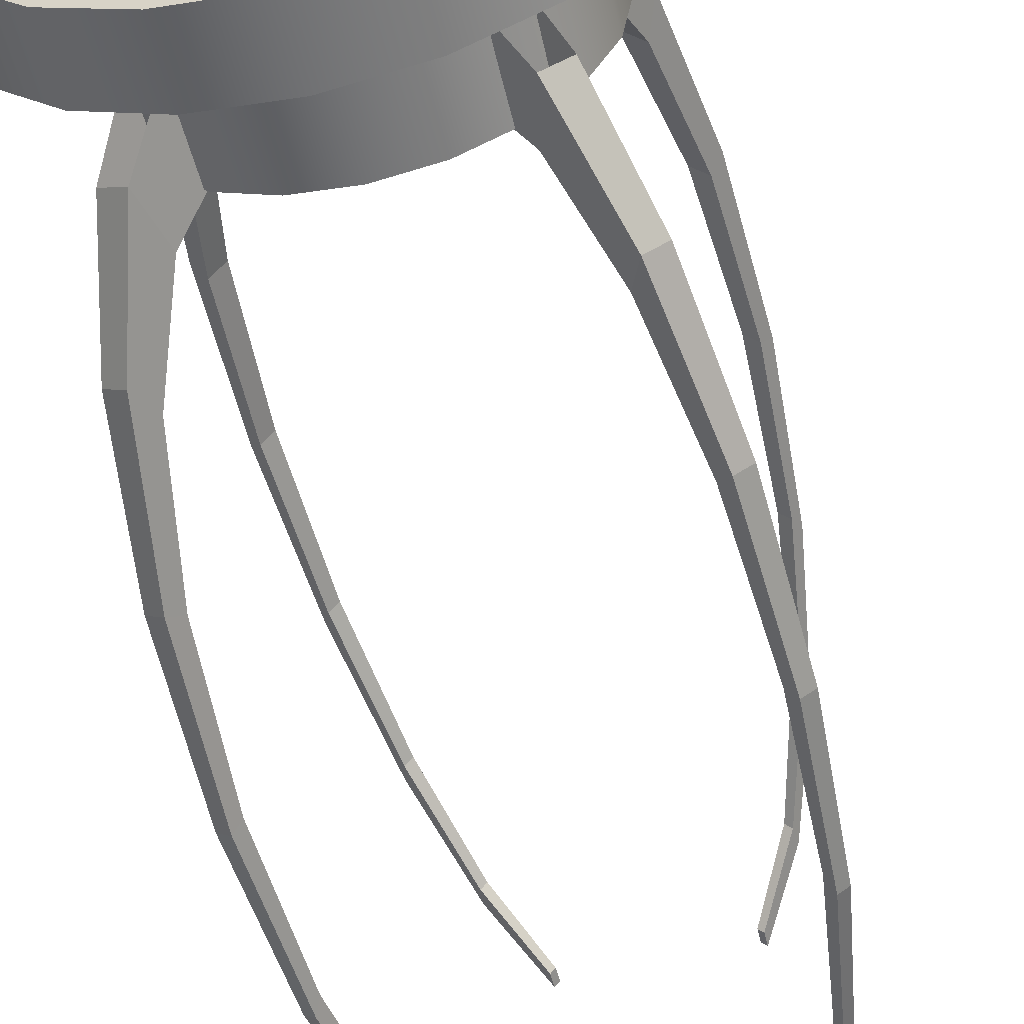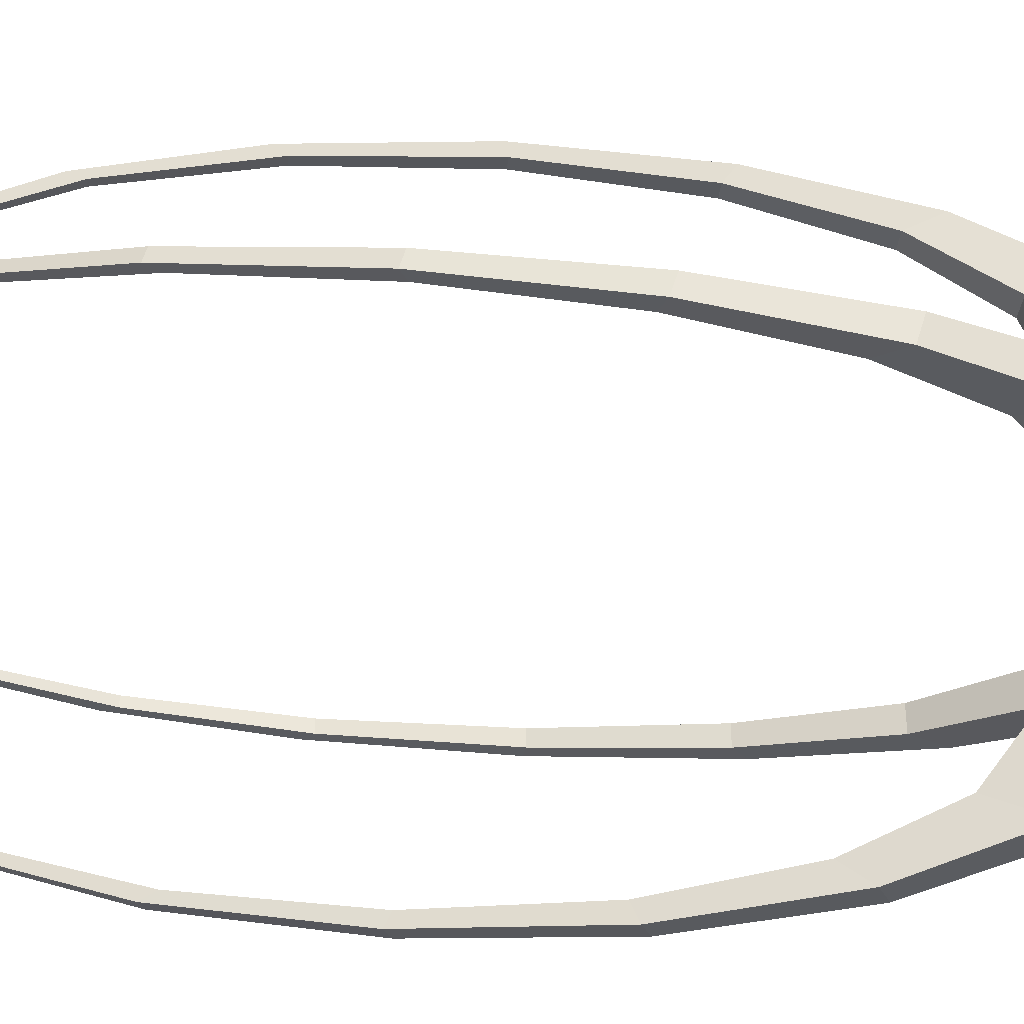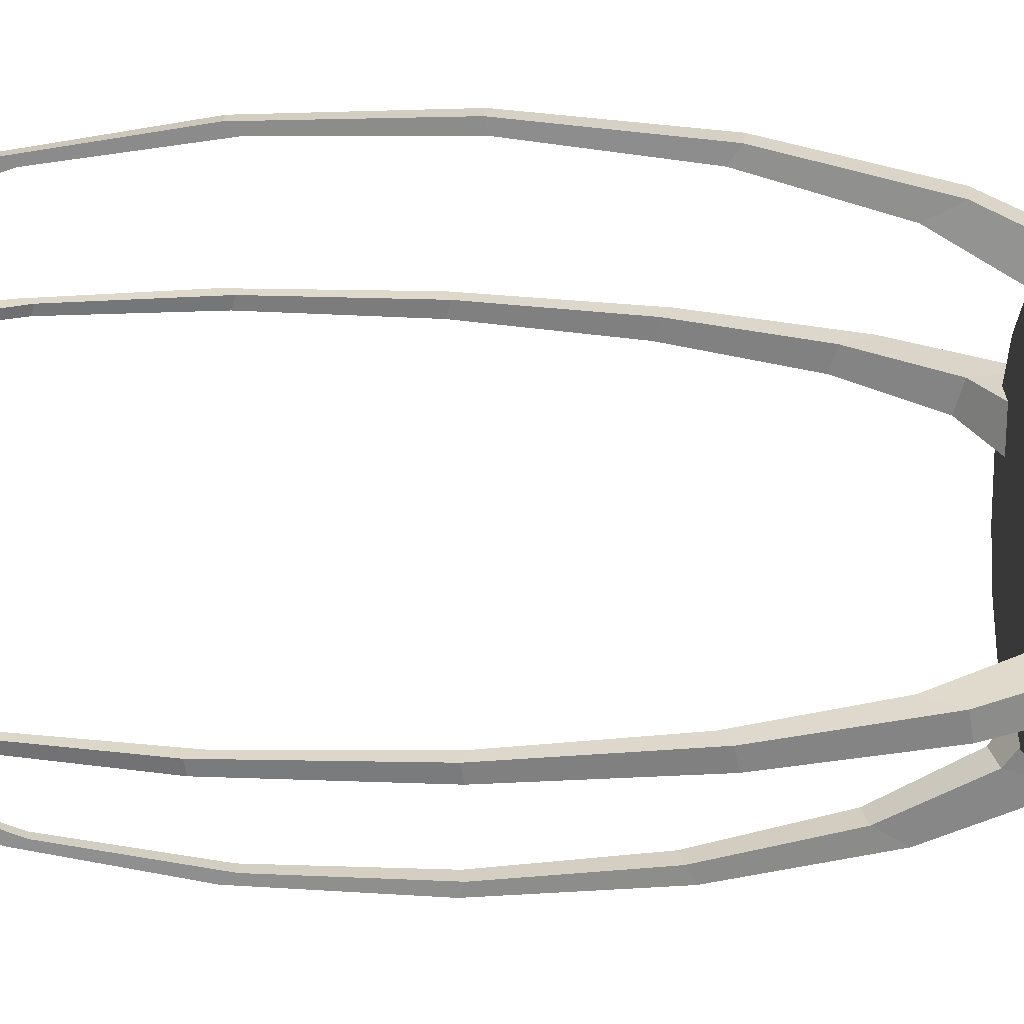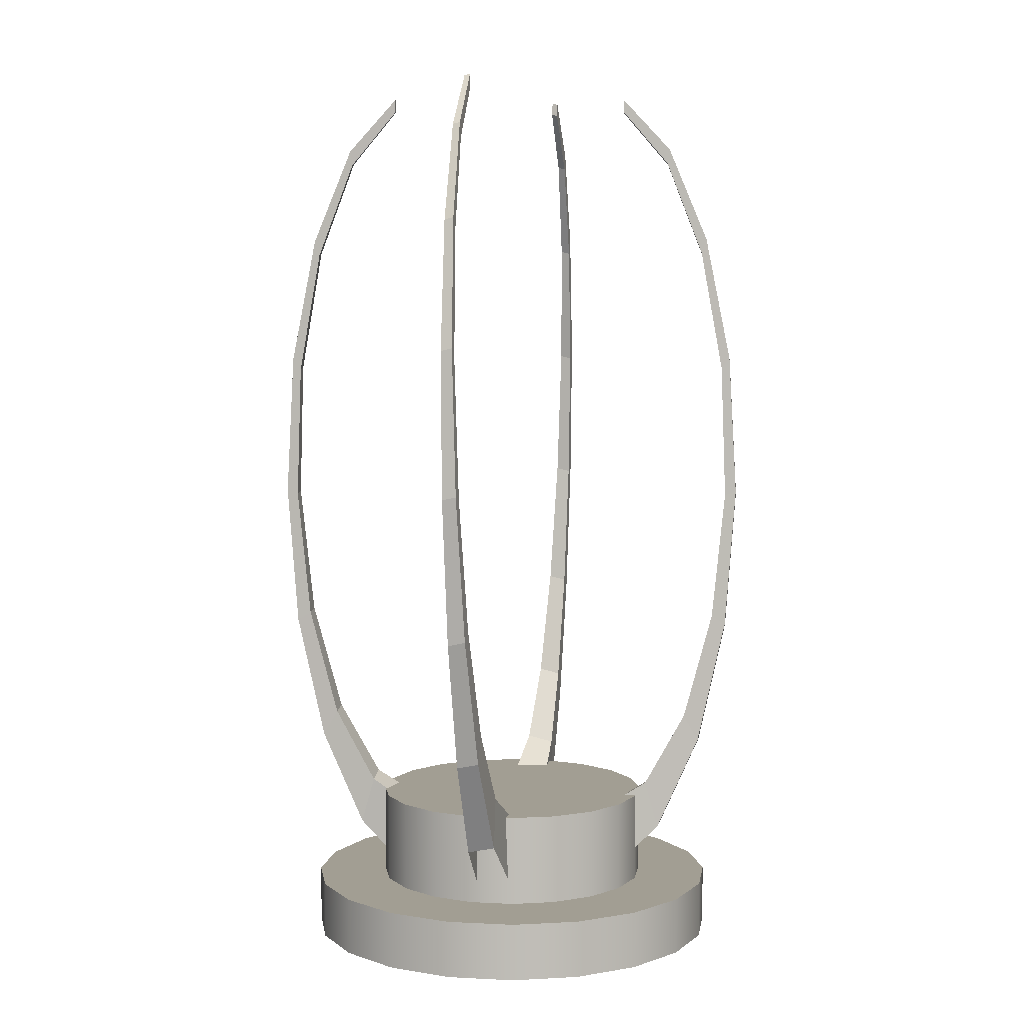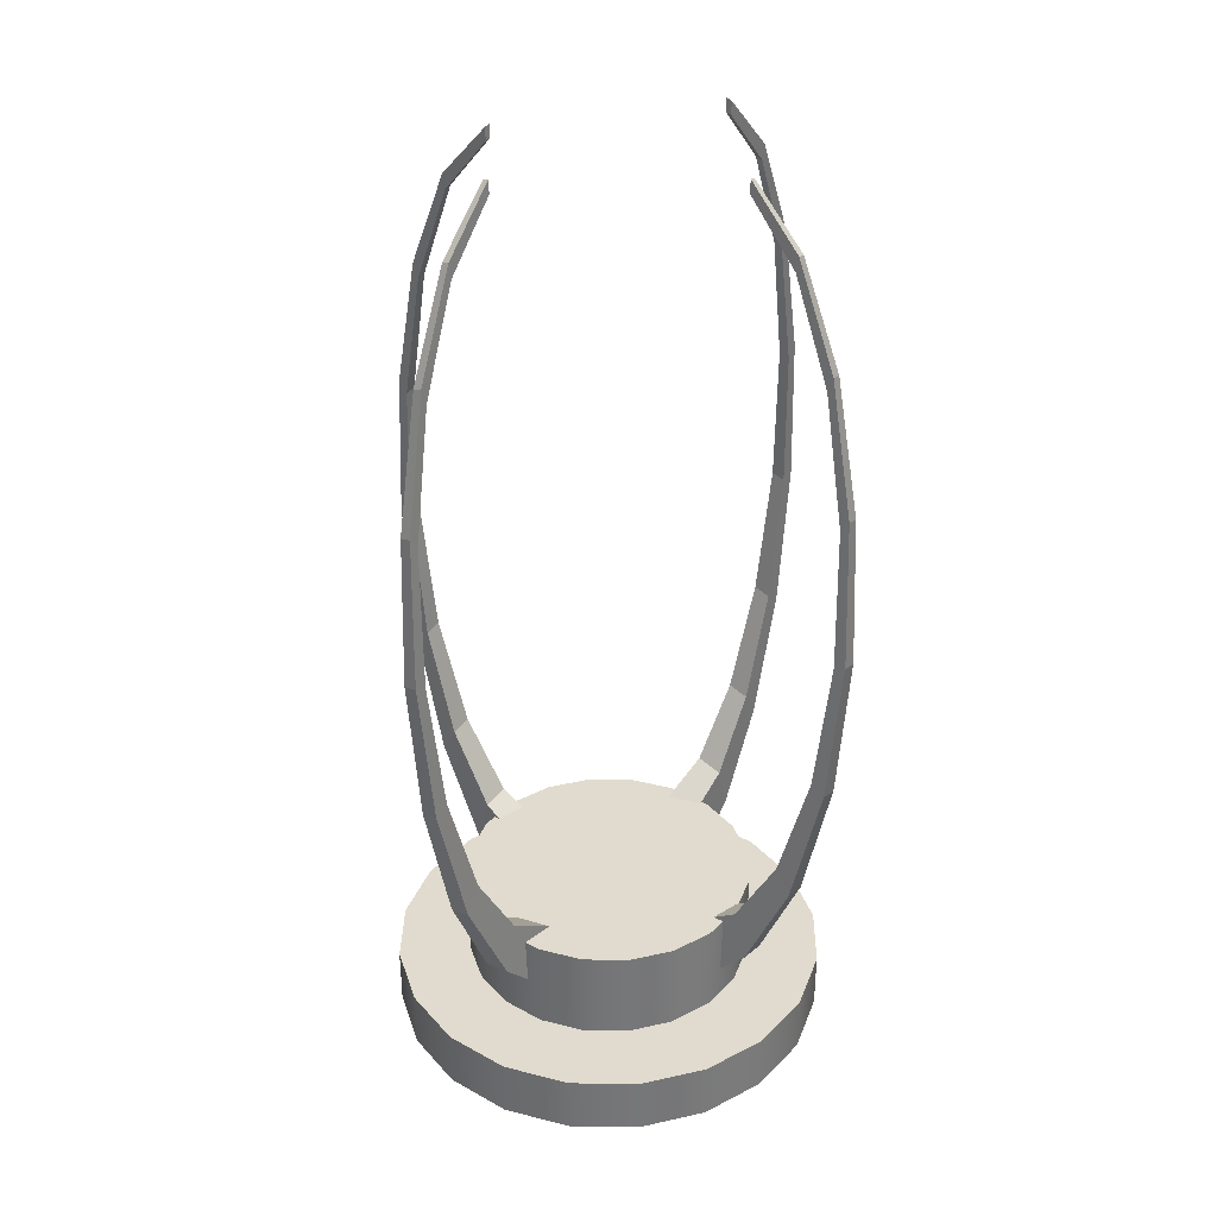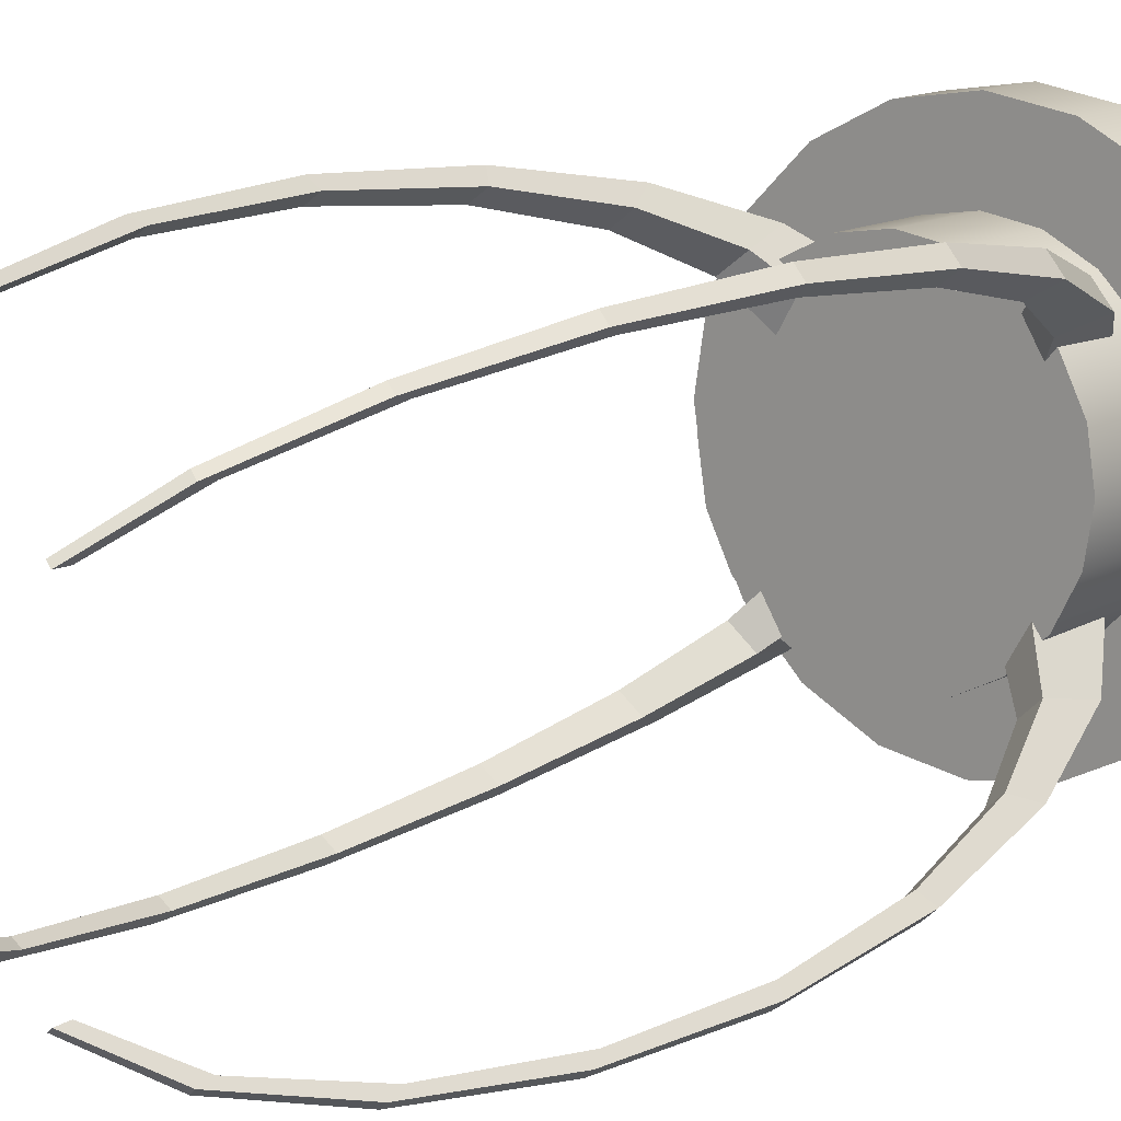
<metadata>
{"format":"obj","ext":"obj","renderer":"f3d","projection":"perspective","resolution":1024,"background":"white","views":[{"elev":-55.2,"azim":-166.2,"up":"+Y"},{"elev":13.1,"azim":101.3,"up":"+Y"},{"elev":-18.5,"azim":86.7,"up":"+Y"},{"elev":5.1,"azim":53.8,"up":"+Z"},{"elev":33.4,"azim":-98.0,"up":"+Z"},{"elev":13.4,"azim":39.0,"up":"+Y"}]}
</metadata>
<code>
g default1
v 0.383 0.1245 0.001216
v 0.3258 0.2367 0.001216
v 0.2367 0.3258 0.001216
v 0.1245 0.383 0.001216
v 0 0.4027 0.001216
v -0.1245 0.383 0.001216
v -0.2367 0.3258 0.001216
v -0.3258 0.2367 0.001216
v -0.383 0.1245 0.001216
v -0.4027 0 0.001216
v -0.383 -0.1245 0.001216
v -0.3258 -0.2367 0.001216
v -0.2367 -0.3258 0.001216
v -0.1245 -0.383 0.001216
v 0 -0.4027 0.001216
v 0.1245 -0.383 0.001216
v 0.2367 -0.3258 0.001216
v 0.3258 -0.2367 0.001216
v 0.383 -0.1245 0.001216
v 0.4027 0 0.001216
v 0.383 0.1245 0.1096
v 0.3258 0.2367 0.1096
v 0.2367 0.3258 0.1096
v 0.1245 0.383 0.1096
v 0 0.4027 0.1096
v -0.1245 0.383 0.1096
v -0.2367 0.3258 0.1096
v -0.3258 0.2367 0.1096
v -0.383 0.1245 0.1096
v -0.4027 0 0.1096
v -0.383 -0.1245 0.1096
v -0.3258 -0.2367 0.1096
v -0.2367 -0.3258 0.1096
v -0.1245 -0.383 0.1096
v 0 -0.4027 0.1096
v 0.1245 -0.383 0.1096
v 0.2367 -0.3258 0.1096
v 0.3258 -0.2367 0.1096
v 0.383 -0.1245 0.1096
v 0.4027 0 0.1096
v 0 0 0.001216
v 0 0 0.1096
v 0.2536 0.0824 0.05623
v 0.2157 0.1567 0.05623
v 0.1567 0.2157 0.05623
v 0.0824 0.2536 0.05623
v 0 0.2667 0.05623
v -0.0824 0.2536 0.05623
v -0.1567 0.2157 0.05623
v -0.2157 0.1567 0.05623
v -0.2536 0.0824 0.05623
v -0.2667 0 0.05623
v -0.2536 -0.0824 0.05623
v -0.2157 -0.1567 0.05623
v -0.1567 -0.2157 0.05623
v -0.0824 -0.2536 0.05623
v 0 -0.2667 0.05623
v 0.0824 -0.2536 0.05623
v 0.1567 -0.2157 0.05623
v 0.2157 -0.1567 0.05623
v 0.2536 -0.0824 0.05623
v 0.2667 0 0.05623
v 0.2536 0.0824 0.2823
v 0.2157 0.1567 0.2823
v 0.1567 0.2157 0.2823
v 0.0824 0.2536 0.2823
v 0 0.2667 0.2823
v -0.0824 0.2536 0.2823
v -0.1567 0.2157 0.2823
v -0.2157 0.1567 0.2823
v -0.2536 0.0824 0.2823
v -0.2667 0 0.2823
v -0.2536 -0.0824 0.2823
v -0.2157 -0.1567 0.2823
v -0.1567 -0.2157 0.2823
v -0.0824 -0.2536 0.2823
v 0 -0.2667 0.2823
v 0.0824 -0.2536 0.2823
v 0.1567 -0.2157 0.2823
v 0.2157 -0.1567 0.2823
v 0.2536 -0.0824 0.2823
v 0.2667 0 0.2823
v 0 0 0.05623
v 0 0 0.2823
v 0.201 -0.2479 0.3216
v 0.2397 -0.2147 0.3327
v 0.2721 -0.3271 0.4141
v 0.2524 -0.3065 0.463
v 0.2834 -0.28 0.4719
v 0.303 -0.3006 0.423
v 0.3041 -0.3695 0.6551
v 0.2866 -0.3498 0.6711
v 0.3113 -0.3285 0.6782
v 0.3289 -0.3483 0.6621
v 0.3132 -0.3876 0.9268
v 0.2993 -0.3712 0.9196
v 0.3191 -0.3542 0.9253
v 0.333 -0.3707 0.9325
v 0.2988 -0.3795 1.198
v 0.2893 -0.3674 1.177
v 0.3051 -0.3538 1.182
v 0.3146 -0.3659 1.203
v 0.2633 -0.346 1.438
v 0.2578 -0.3384 1.411
v 0.2704 -0.3275 1.415
v 0.276 -0.3352 1.442
v 0.2111 -0.2911 1.62
v 0.209 -0.2873 1.592
v 0.2191 -0.2786 1.595
v 0.2213 -0.2824 1.623
v 0.1487 -0.221 1.721
v 0.149 -0.2202 1.698
v 0.1571 -0.2132 1.7
v 0.1568 -0.214 1.724
v 0.152 -0.1916 0.1293
v 0.2197 -0.2655 0.2317
v 0.1388 -0.1824 0.264
v 0.1871 -0.1409 0.2779
v 0.2584 -0.2323 0.2428
v 0.2004 -0.1501 0.1432
v 0.2258 0.1748 0.309
v 0.1892 0.2103 0.3009
v 0.2946 0.2562 0.4001
v 0.2741 0.2365 0.449
v 0.2448 0.2649 0.4425
v 0.2653 0.2846 0.3936
v 0.3247 0.3008 0.64
v 0.3061 0.282 0.656
v 0.2826 0.3047 0.6508
v 0.3012 0.3235 0.6349
v 0.3316 0.3212 0.9111
v 0.3168 0.3057 0.9038
v 0.298 0.3238 0.8996
v 0.3128 0.3394 0.9069
v 0.3145 0.316 1.182
v 0.3042 0.3046 1.161
v 0.2891 0.3191 1.157
v 0.2995 0.3305 1.179
v 0.2754 0.2861 1.421
v 0.2693 0.279 1.394
v 0.2573 0.2906 1.392
v 0.2634 0.2978 1.419
v 0.2186 0.2356 1.602
v 0.2161 0.2321 1.575
v 0.2065 0.2414 1.573
v 0.209 0.2449 1.6
v 0.1508 0.1706 1.703
v 0.1509 0.1699 1.679
v 0.1432 0.1774 1.678
v 0.1431 0.178 1.701
v 0.1816 0.1138 0.1185
v 0.2451 0.1918 0.219
v 0.1686 0.1046 0.2534
v 0.1227 0.149 0.2433
v 0.2084 0.2273 0.211
v 0.1358 0.1582 0.1084
v -0.1665 0.2314 0.3216
v -0.2052 0.1983 0.3327
v -0.2375 0.3107 0.4142
v -0.2179 0.2901 0.4631
v -0.2488 0.2635 0.4719
v -0.2684 0.2842 0.423
v -0.2696 0.353 0.6551
v -0.252 0.3333 0.6711
v -0.2768 0.3121 0.6782
v -0.2943 0.3318 0.6622
v -0.2786 0.3712 0.9268
v -0.2648 0.3547 0.9196
v -0.2846 0.3377 0.9253
v -0.2984 0.3542 0.9325
v -0.2642 0.363 1.198
v -0.2547 0.3509 1.177
v -0.2706 0.3374 1.182
v -0.2801 0.3495 1.203
v -0.2287 0.3296 1.438
v -0.2232 0.3219 1.411
v -0.2359 0.311 1.415
v -0.2414 0.3187 1.442
v -0.1766 0.2746 1.62
v -0.1744 0.2708 1.592
v -0.1845 0.2621 1.595
v -0.1867 0.2659 1.623
v -0.1142 0.2045 1.721
v -0.1144 0.2037 1.698
v -0.1226 0.1968 1.7
v -0.1223 0.1975 1.724
v -0.1175 0.1751 0.1293
v -0.1852 0.249 0.2317
v -0.1042 0.1659 0.264
v -0.1525 0.1245 0.2779
v -0.2239 0.2159 0.2428
v -0.1658 0.1337 0.1432
v -0.2014 -0.2032 0.309
v -0.1647 -0.2387 0.3009
v -0.2702 -0.2847 0.4001
v -0.2496 -0.265 0.449
v -0.2203 -0.2933 0.4425
v -0.2408 -0.313 0.3936
v -0.3002 -0.3292 0.6401
v -0.2816 -0.3105 0.656
v -0.2581 -0.3332 0.6508
v -0.2767 -0.3519 0.6349
v -0.3071 -0.3497 0.9111
v -0.2923 -0.3341 0.9038
v -0.2735 -0.3523 0.8996
v -0.2883 -0.3678 0.9069
v -0.29 -0.3444 1.182
v -0.2797 -0.333 1.161
v -0.2646 -0.3476 1.157
v -0.275 -0.3589 1.179
v -0.2509 -0.3146 1.421
v -0.2448 -0.3074 1.394
v -0.2328 -0.319 1.392
v -0.2389 -0.3262 1.419
v -0.1942 -0.264 1.602
v -0.1916 -0.2605 1.575
v -0.182 -0.2698 1.573
v -0.1845 -0.2733 1.6
v -0.1263 -0.199 1.703
v -0.1264 -0.1984 1.679
v -0.1187 -0.2058 1.678
v -0.1187 -0.2065 1.701
v -0.1571 -0.1423 0.1185
v -0.2206 -0.2203 0.2191
v -0.1441 -0.1331 0.2534
v -0.09826 -0.1774 0.2433
v -0.1839 -0.2557 0.211
v -0.1113 -0.1866 0.1084
g initialShadingGroup initialShadingGroup1 pCylinder3 polySurface2
f 1 2 22 21
f 2 3 23 22
f 3 4 24 23
f 4 5 25 24
f 5 6 26 25
f 6 7 27 26
f 7 8 28 27
f 8 9 29 28
f 9 10 30 29
f 10 11 31 30
f 11 12 32 31
f 12 13 33 32
f 13 14 34 33
f 14 15 35 34
f 15 16 36 35
f 16 17 37 36
f 17 18 38 37
f 18 19 39 38
f 19 20 40 39
f 20 1 21 40
f 2 1 41
f 3 2 41
f 4 3 41
f 5 4 41
f 6 5 41
f 7 6 41
f 8 7 41
f 9 8 41
f 10 9 41
f 11 10 41
f 12 11 41
f 13 12 41
f 14 13 41
f 15 14 41
f 16 15 41
f 17 16 41
f 18 17 41
f 19 18 41
f 20 19 41
f 1 20 41
f 21 22 42
f 22 23 42
f 23 24 42
f 24 25 42
f 25 26 42
f 26 27 42
f 27 28 42
f 28 29 42
f 29 30 42
f 30 31 42
f 31 32 42
f 32 33 42
f 33 34 42
f 34 35 42
f 35 36 42
f 36 37 42
f 37 38 42
f 38 39 42
f 39 40 42
f 40 21 42
f 43 44 64 63
f 44 45 65 64
f 45 46 66 65
f 46 47 67 66
f 47 48 68 67
f 48 49 69 68
f 49 50 70 69
f 50 51 71 70
f 51 52 72 71
f 52 53 73 72
f 53 54 74 73
f 54 55 75 74
f 55 56 76 75
f 56 57 77 76
f 57 58 78 77
f 58 59 79 78
f 59 60 80 79
f 60 61 81 80
f 61 62 82 81
f 62 43 63 82
f 44 43 83
f 45 44 83
f 46 45 83
f 47 46 83
f 48 47 83
f 49 48 83
f 50 49 83
f 51 50 83
f 52 51 83
f 53 52 83
f 54 53 83
f 55 54 83
f 56 55 83
f 57 56 83
f 58 57 83
f 59 58 83
f 60 59 83
f 61 60 83
f 62 61 83
f 43 62 83
f 63 64 84
f 64 65 84
f 65 66 84
f 66 67 84
f 67 68 84
f 68 69 84
f 69 70 84
f 70 71 84
f 71 72 84
f 72 73 84
f 73 74 84
f 74 75 84
f 75 76 84
f 76 77 84
f 77 78 84
f 78 79 84
f 79 80 84
f 80 81 84
f 81 82 84
f 82 63 84
f 114 113 112 111
f 115 116 85 117
f 117 85 86 118
f 118 86 119 120
f 116 87 88 85
f 85 88 89 86
f 86 89 90 119
f 119 90 87 116
f 87 91 92 88
f 88 92 93 89
f 89 93 94 90
f 90 94 91 87
f 91 95 96 92
f 92 96 97 93
f 93 97 98 94
f 94 98 95 91
f 95 99 100 96
f 96 100 101 97
f 97 101 102 98
f 98 102 99 95
f 99 103 104 100
f 100 104 105 101
f 101 105 106 102
f 102 106 103 99
f 103 107 108 104
f 104 108 109 105
f 105 109 110 106
f 106 110 107 103
f 107 111 112 108
f 108 112 113 109
f 109 113 114 110
f 110 114 111 107
f 150 149 148 147
f 151 152 121 153
f 153 121 122 154
f 154 122 155 156
f 152 123 124 121
f 121 124 125 122
f 122 125 126 155
f 155 126 123 152
f 123 127 128 124
f 124 128 129 125
f 125 129 130 126
f 126 130 127 123
f 127 131 132 128
f 128 132 133 129
f 129 133 134 130
f 130 134 131 127
f 131 135 136 132
f 132 136 137 133
f 133 137 138 134
f 134 138 135 131
f 135 139 140 136
f 136 140 141 137
f 137 141 142 138
f 138 142 139 135
f 139 143 144 140
f 140 144 145 141
f 141 145 146 142
f 142 146 143 139
f 143 147 148 144
f 144 148 149 145
f 145 149 150 146
f 146 150 147 143
f 186 185 184 183
f 187 188 157 189
f 189 157 158 190
f 190 158 191 192
f 188 159 160 157
f 157 160 161 158
f 158 161 162 191
f 191 162 159 188
f 159 163 164 160
f 160 164 165 161
f 161 165 166 162
f 162 166 163 159
f 163 167 168 164
f 164 168 169 165
f 165 169 170 166
f 166 170 167 163
f 167 171 172 168
f 168 172 173 169
f 169 173 174 170
f 170 174 171 167
f 171 175 176 172
f 172 176 177 173
f 173 177 178 174
f 174 178 175 171
f 175 179 180 176
f 176 180 181 177
f 177 181 182 178
f 178 182 179 175
f 179 183 184 180
f 180 184 185 181
f 181 185 186 182
f 182 186 183 179
f 222 221 220 219
f 223 224 193 225
f 225 193 194 226
f 226 194 227 228
f 224 195 196 193
f 193 196 197 194
f 194 197 198 227
f 227 198 195 224
f 195 199 200 196
f 196 200 201 197
f 197 201 202 198
f 198 202 199 195
f 199 203 204 200
f 200 204 205 201
f 201 205 206 202
f 202 206 203 199
f 203 207 208 204
f 204 208 209 205
f 205 209 210 206
f 206 210 207 203
f 207 211 212 208
f 208 212 213 209
f 209 213 214 210
f 210 214 211 207
f 211 215 216 212
f 212 216 217 213
f 213 217 218 214
f 214 218 215 211
f 215 219 220 216
f 216 220 221 217
f 217 221 222 218
f 218 222 219 215

</code>
